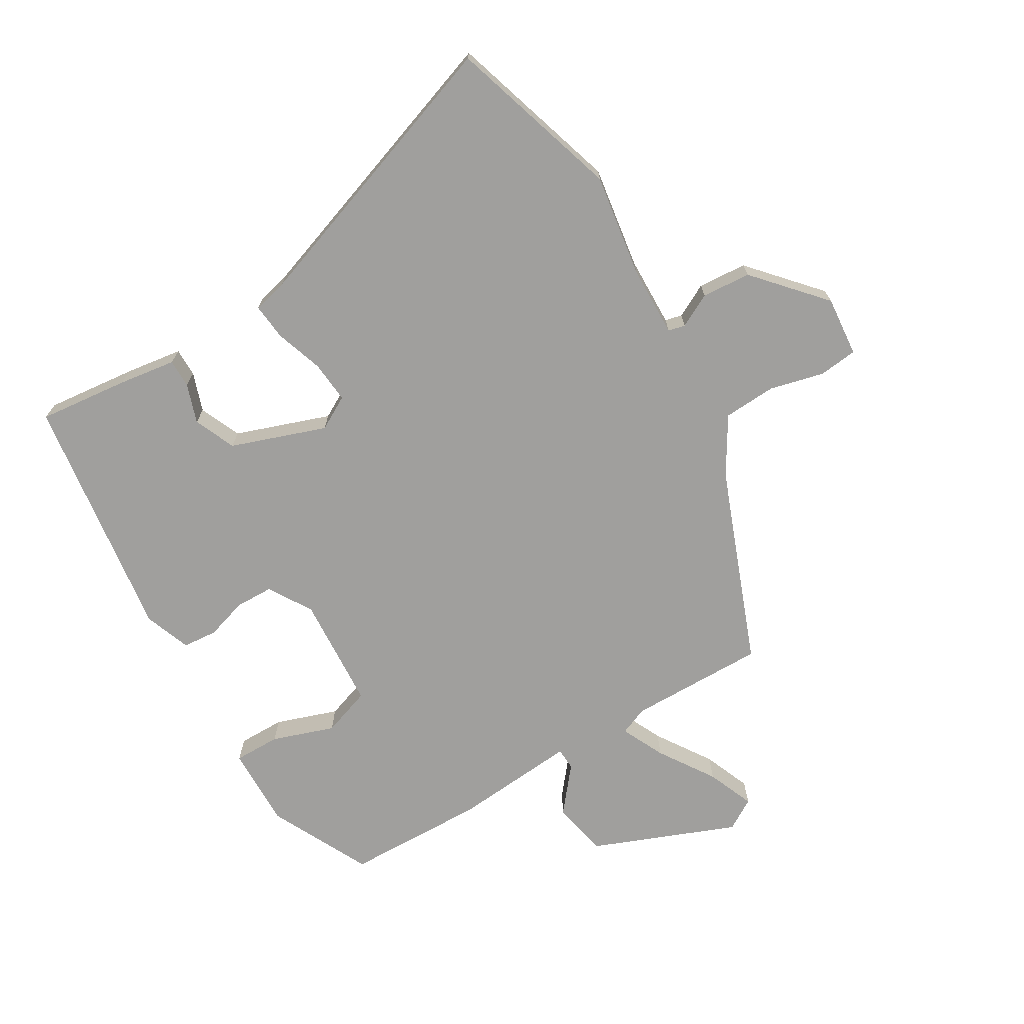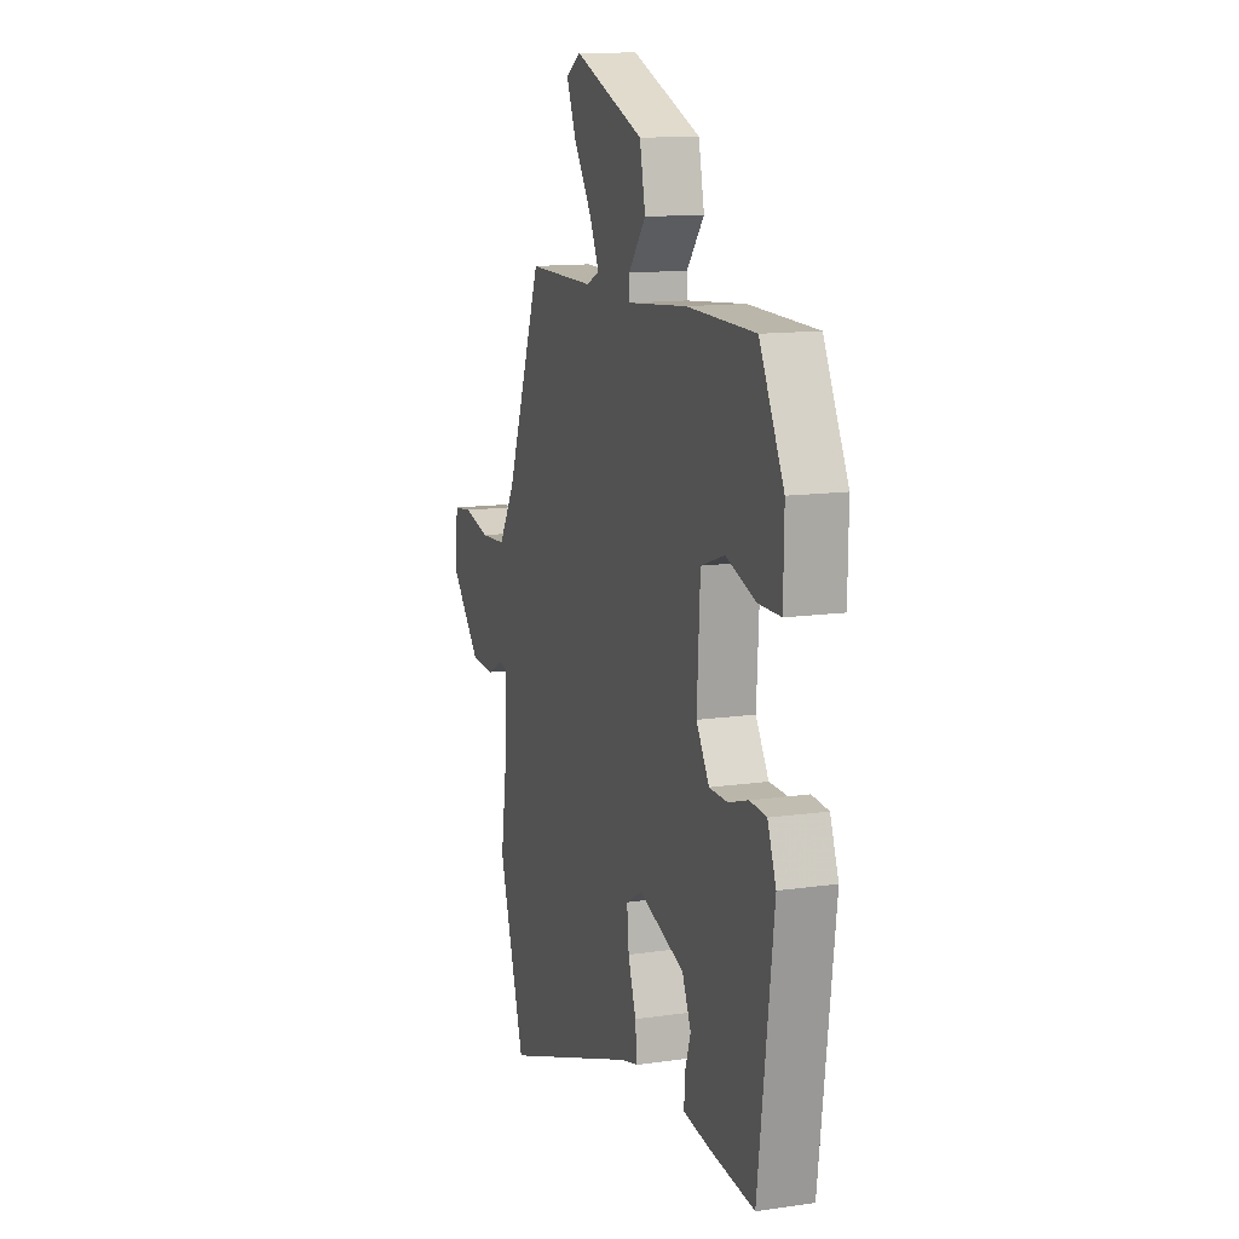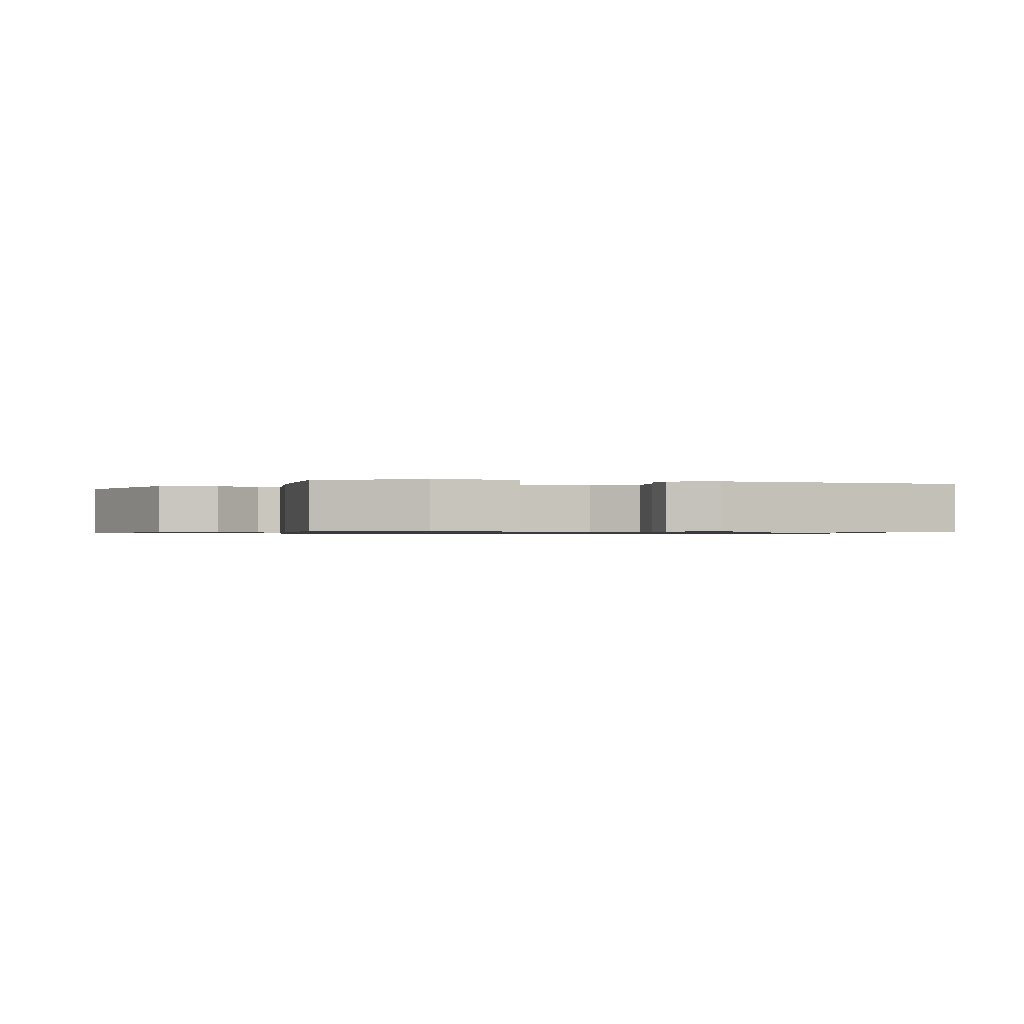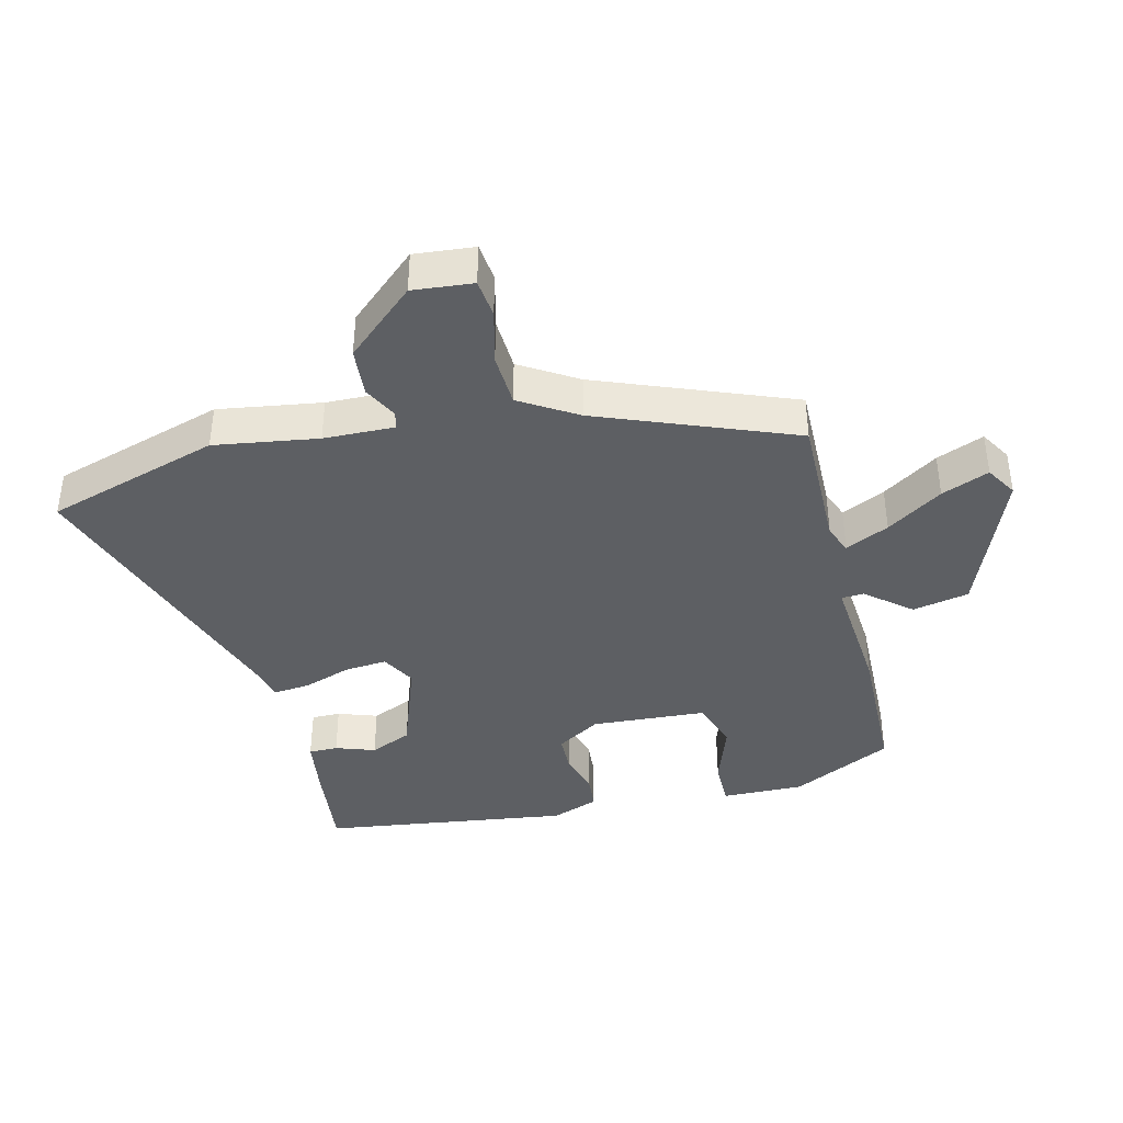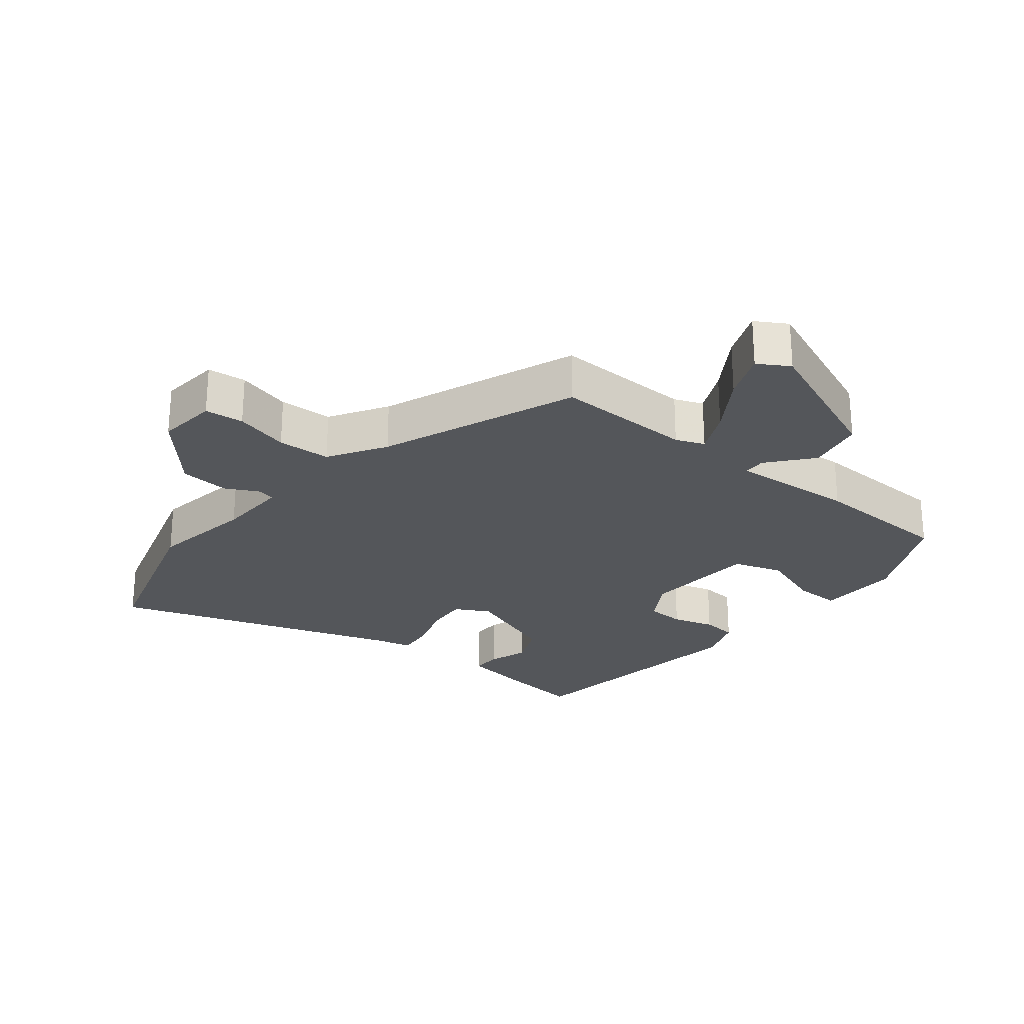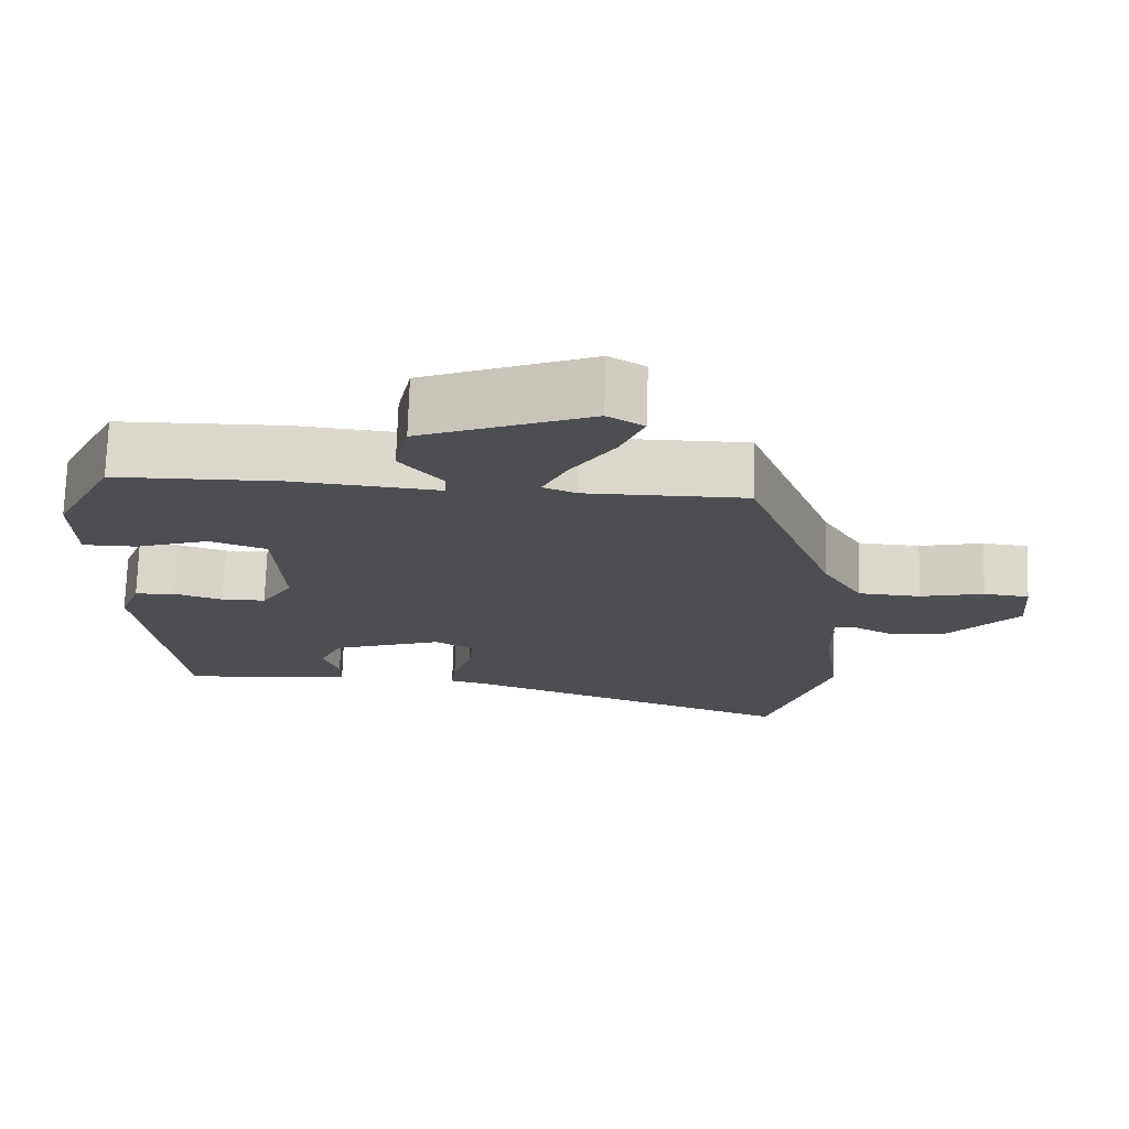
<metadata>
{"format":"obj","ext":"obj","renderer":"f3d","projection":"perspective","resolution":1024,"background":"white","views":[{"elev":-71.3,"azim":-149.7,"up":"+Y"},{"elev":12.8,"azim":71.4,"up":"+Z"},{"elev":-0.8,"azim":76.5,"up":"+Y"},{"elev":-40.2,"azim":-76.7,"up":"+Y"},{"elev":-25.7,"azim":-39.7,"up":"+Y"},{"elev":73.1,"azim":-178.2,"up":"+Z"}]}
</metadata>
<code>
v -0.459 0.07 -0.63
v -0.542 0.07 -0.367
v -0.519 0.07 -0.209
v -0.517 0.07 -0.101
v -0.543 0.07 -0.095
v -0.594 0.07 -0.122
v -0.669 0.07 -0.117
v -0.763 0.07 -0.013
v -0.755 0.07 0.079
v -0.696 0.07 0.086
v -0.613 0.07 0.066
v -0.532 0.07 0.071
v -0.48 0.07 0.158
v -0.367 0.07 0.456
v -0.158 0.07 0.455
v -0.115 0.07 0.473
v -0.147 0.07 0.539
v -0.203 0.07 0.623
v -0.233 0.07 0.695
v -0.186 0.07 0.724
v 0.034 0.07 0.638
v 0.052 0.07 0.552
v -0.003 0.07 0.484
v -0.001 0.07 0.45
v 0.188 0.07 0.467
v 0.403 0.07 0.463
v 0.48 0.07 0.31
v 0.478 0.07 0.185
v 0.407 0.07 0.185
v 0.312 0.07 0.217
v 0.238 0.07 0.191
v 0.228 0.07 0.016
v 0.269 0.07 -0.05
v 0.327 0.07 -0.051
v 0.39 0.07 -0.031
v 0.443 0.07 -0.035
v 0.47 0.07 -0.106
v 0.421 0.07 -0.483
v 0.283 0.07 -0.469
v 0.195 0.07 -0.457
v 0.195 0.07 -0.413
v 0.215 0.07 -0.353
v 0.187 0.07 -0.29
v 0.042 0.07 -0.24
v -0.009 0.07 -0.269
v -0.003 0.07 -0.333
v 0.022 0.07 -0.406
v 0.028 0.07 -0.462
v -0.024 0.07 -0.475
v -0.459 0 -0.63
v -0.542 0 -0.367
v -0.519 0 -0.209
v -0.517 0 -0.101
v -0.543 0 -0.095
v -0.594 0 -0.122
v -0.669 0 -0.117
v -0.763 0 -0.013
v -0.755 0 0.079
v -0.696 0 0.086
v -0.613 0 0.066
v -0.532 0 0.071
v -0.48 0 0.158
v -0.367 0 0.456
v -0.158 0 0.455
v -0.115 0 0.473
v -0.147 0 0.539
v -0.203 0 0.623
v -0.233 0 0.695
v -0.186 0 0.724
v 0.034 0 0.638
v 0.052 0 0.552
v -0.003 0 0.484
v -0.001 0 0.45
v 0.188 0 0.467
v 0.403 0 0.463
v 0.48 0 0.31
v 0.478 0 0.185
v 0.407 0 0.185
v 0.312 0 0.217
v 0.238 0 0.191
v 0.228 0 0.016
v 0.269 0 -0.05
v 0.327 0 -0.051
v 0.39 0 -0.031
v 0.443 0 -0.035
v 0.47 0 -0.106
v 0.421 0 -0.483
v 0.283 0 -0.469
v 0.195 0 -0.457
v 0.195 0 -0.413
v 0.215 0 -0.353
v 0.187 0 -0.29
v 0.042 0 -0.24
v -0.009 0 -0.269
v -0.003 0 -0.333
v 0.022 0 -0.406
v 0.028 0 -0.462
v -0.024 0 -0.475
f 46 47 48 49
f 1 2 3
f 49 1 3
f 46 49 3
f 45 46 3
f 44 45 3 4
f 40 41 42
f 39 40 42
f 38 39 42
f 37 38 42
f 36 37 42
f 35 36 42
f 34 35 42
f 33 34 42 43
f 32 33 43 44
f 28 29 30
f 27 28 30
f 26 27 30
f 25 26 30
f 24 25 30
f 24 30 31
f 21 22 23
f 20 21 23
f 19 20 23
f 18 19 23
f 17 18 23
f 16 17 23 24
f 32 44 4
f 31 32 4
f 24 31 4
f 16 24 4
f 15 16 4
f 9 10 11
f 8 9 11
f 7 8 11
f 6 7 11
f 5 6 11
f 5 11 12
f 15 4 5
f 14 15 5
f 13 14 5
f 5 12 13
f 98 97 96 95
f 52 51 50
f 52 50 98
f 52 98 95
f 52 95 94
f 53 52 94 93
f 91 90 89
f 91 89 88
f 91 88 87
f 91 87 86
f 91 86 85
f 91 85 84
f 91 84 83
f 92 91 83 82
f 93 92 82 81
f 79 78 77
f 79 77 76
f 79 76 75
f 79 75 74
f 79 74 73
f 80 79 73
f 72 71 70
f 72 70 69
f 72 69 68
f 72 68 67
f 72 67 66
f 73 72 66 65
f 53 93 81
f 53 81 80
f 53 80 73
f 53 73 65
f 53 65 64
f 60 59 58
f 60 58 57
f 60 57 56
f 60 56 55
f 60 55 54
f 61 60 54
f 54 53 64
f 54 64 63
f 54 63 62
f 62 61 54
f 1 50 51 2
f 2 51 52 3
f 3 52 53 4
f 4 53 54 5
f 5 54 55 6
f 6 55 56 7
f 7 56 57 8
f 8 57 58 9
f 9 58 59 10
f 10 59 60 11
f 11 60 61 12
f 12 61 62 13
f 13 62 63 14
f 14 63 64 15
f 15 64 65 16
f 16 65 66 17
f 17 66 67 18
f 18 67 68 19
f 19 68 69 20
f 20 69 70 21
f 21 70 71 22
f 22 71 72 23
f 23 72 73 24
f 24 73 74 25
f 25 74 75 26
f 26 75 76 27
f 27 76 77 28
f 28 77 78 29
f 29 78 79 30
f 30 79 80 31
f 31 80 81 32
f 32 81 82 33
f 33 82 83 34
f 34 83 84 35
f 35 84 85 36
f 36 85 86 37
f 37 86 87 38
f 38 87 88 39
f 39 88 89 40
f 40 89 90 41
f 41 90 91 42
f 42 91 92 43
f 43 92 93 44
f 44 93 94 45
f 45 94 95 46
f 46 95 96 47
f 47 96 97 48
f 48 97 98 49
f 49 98 50 1

</code>
